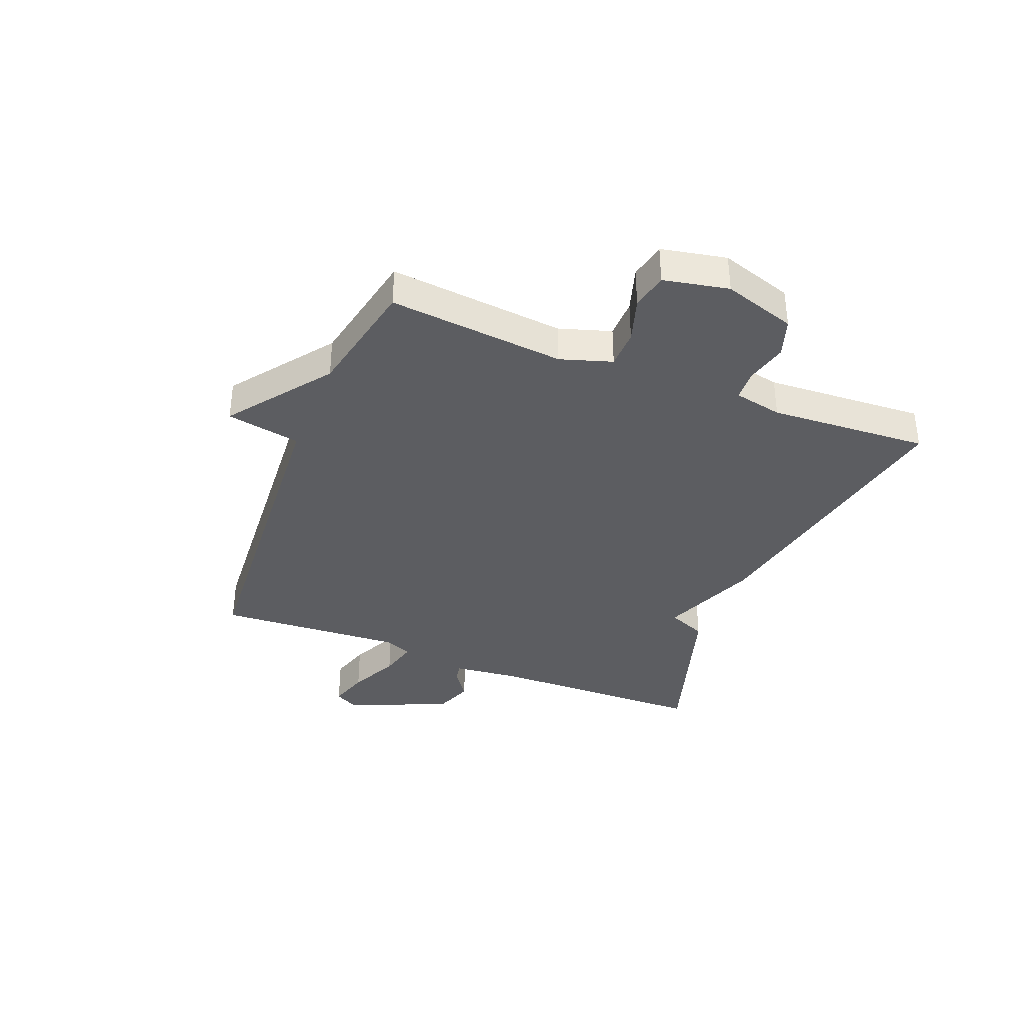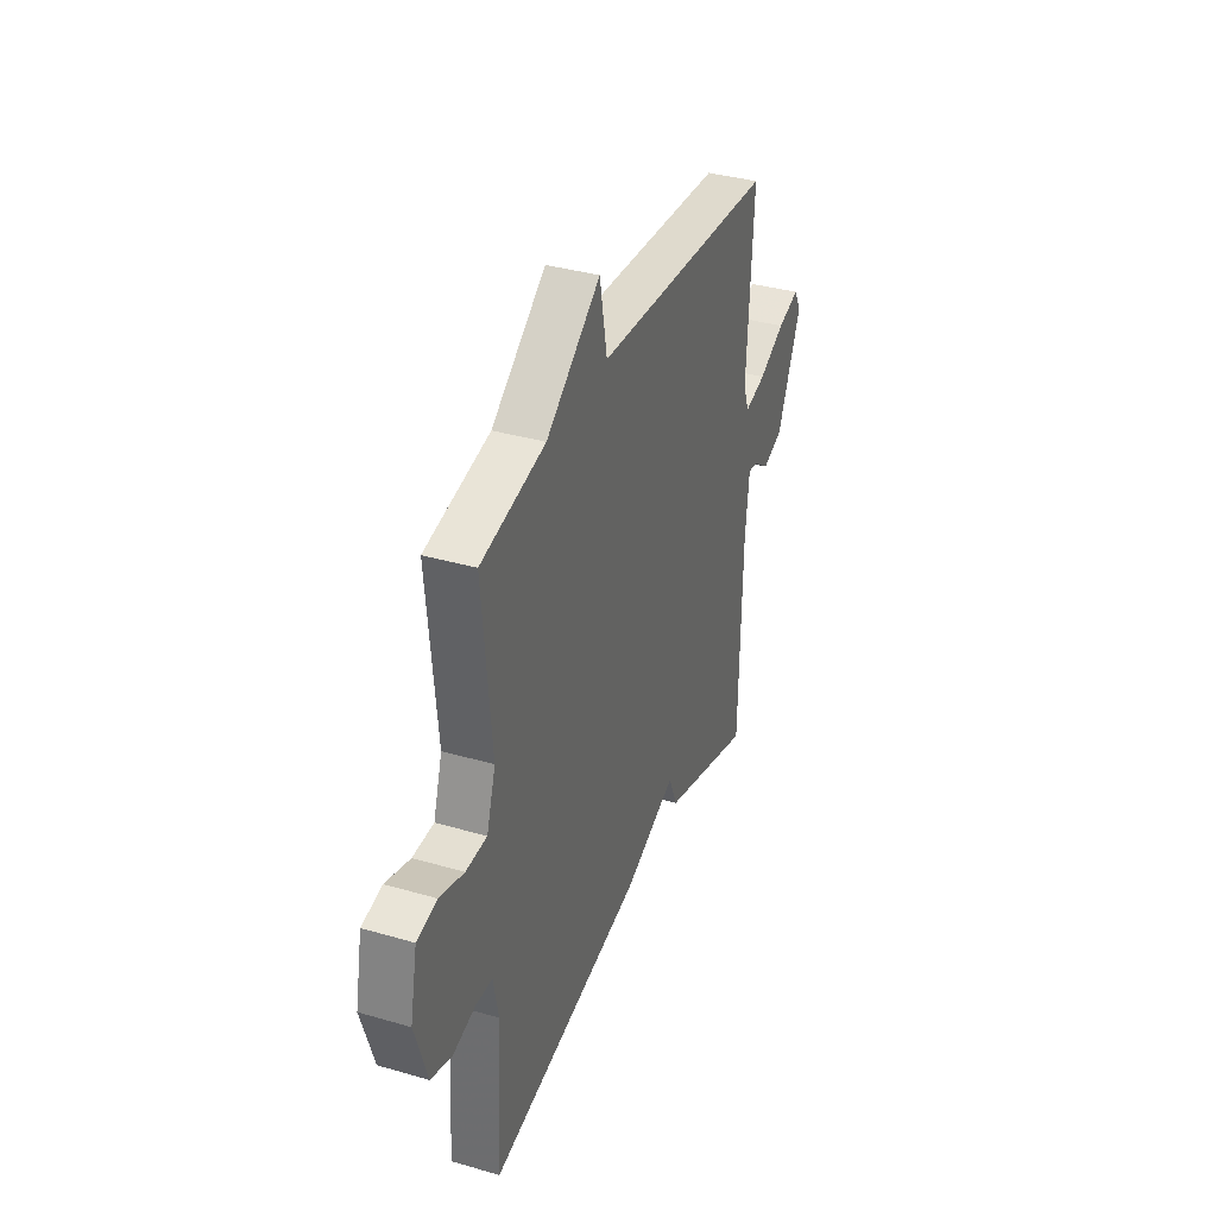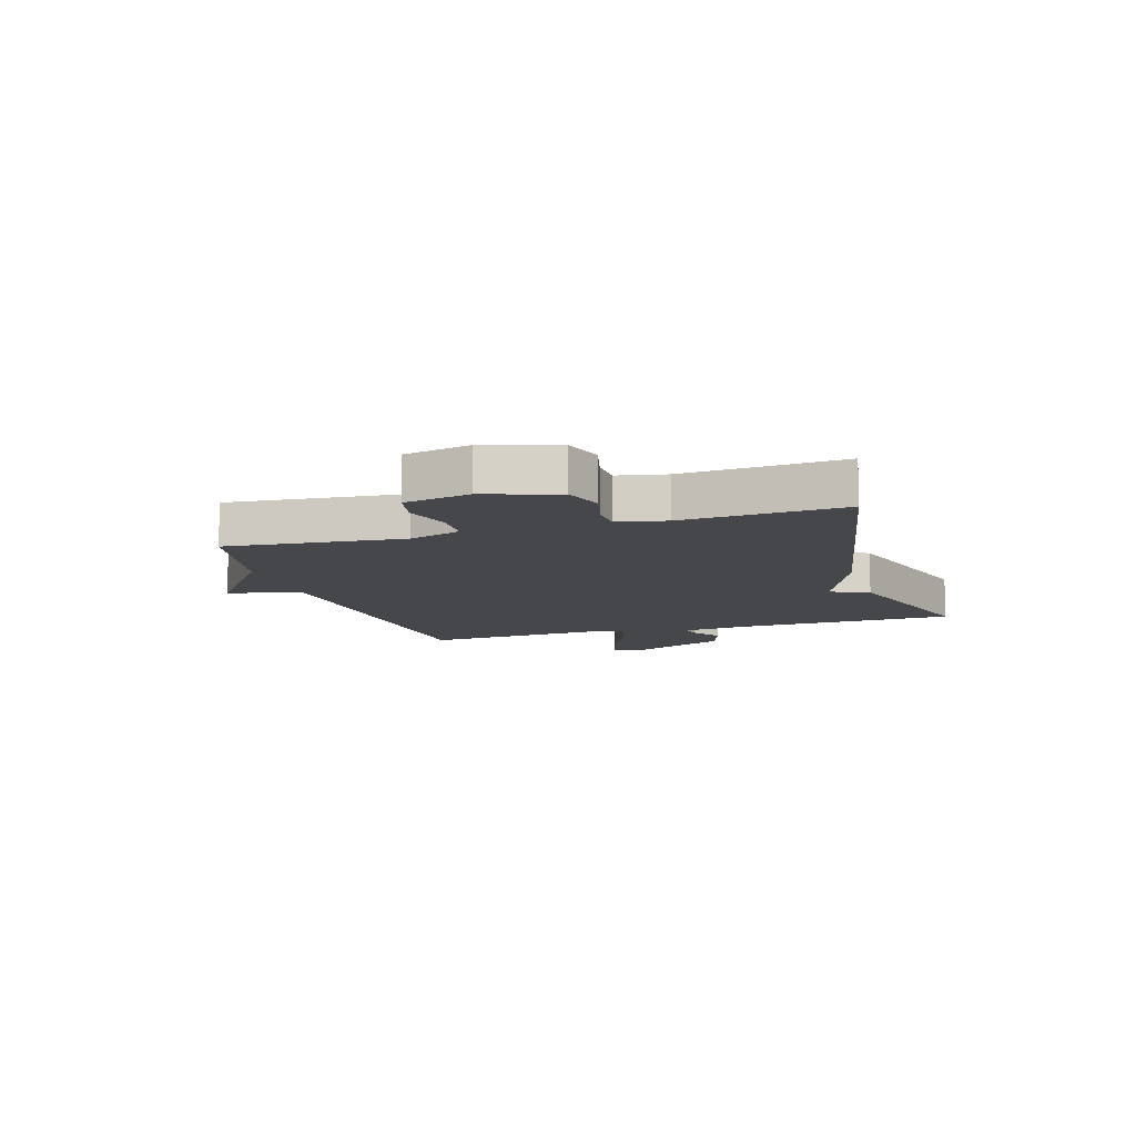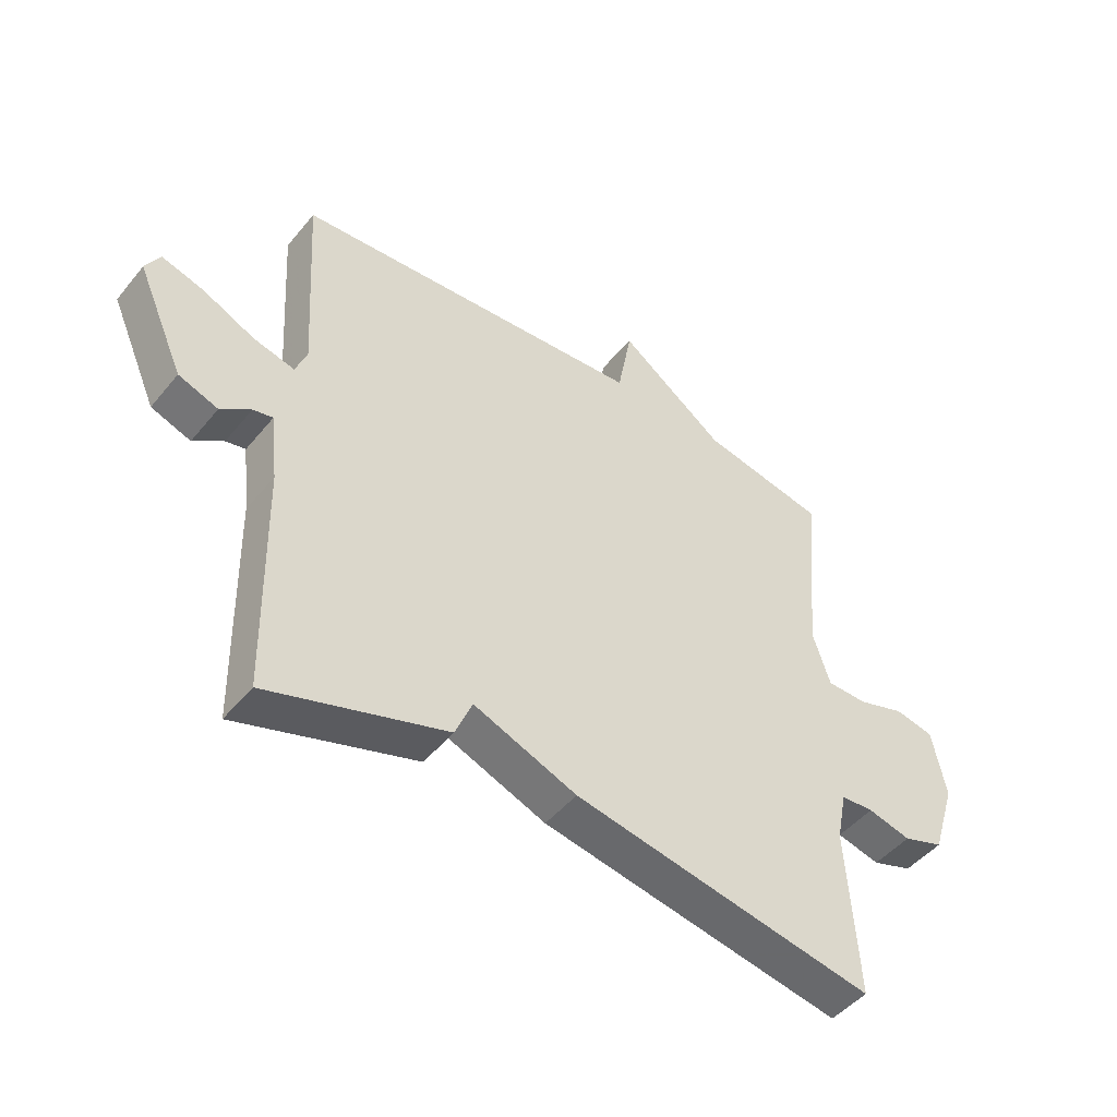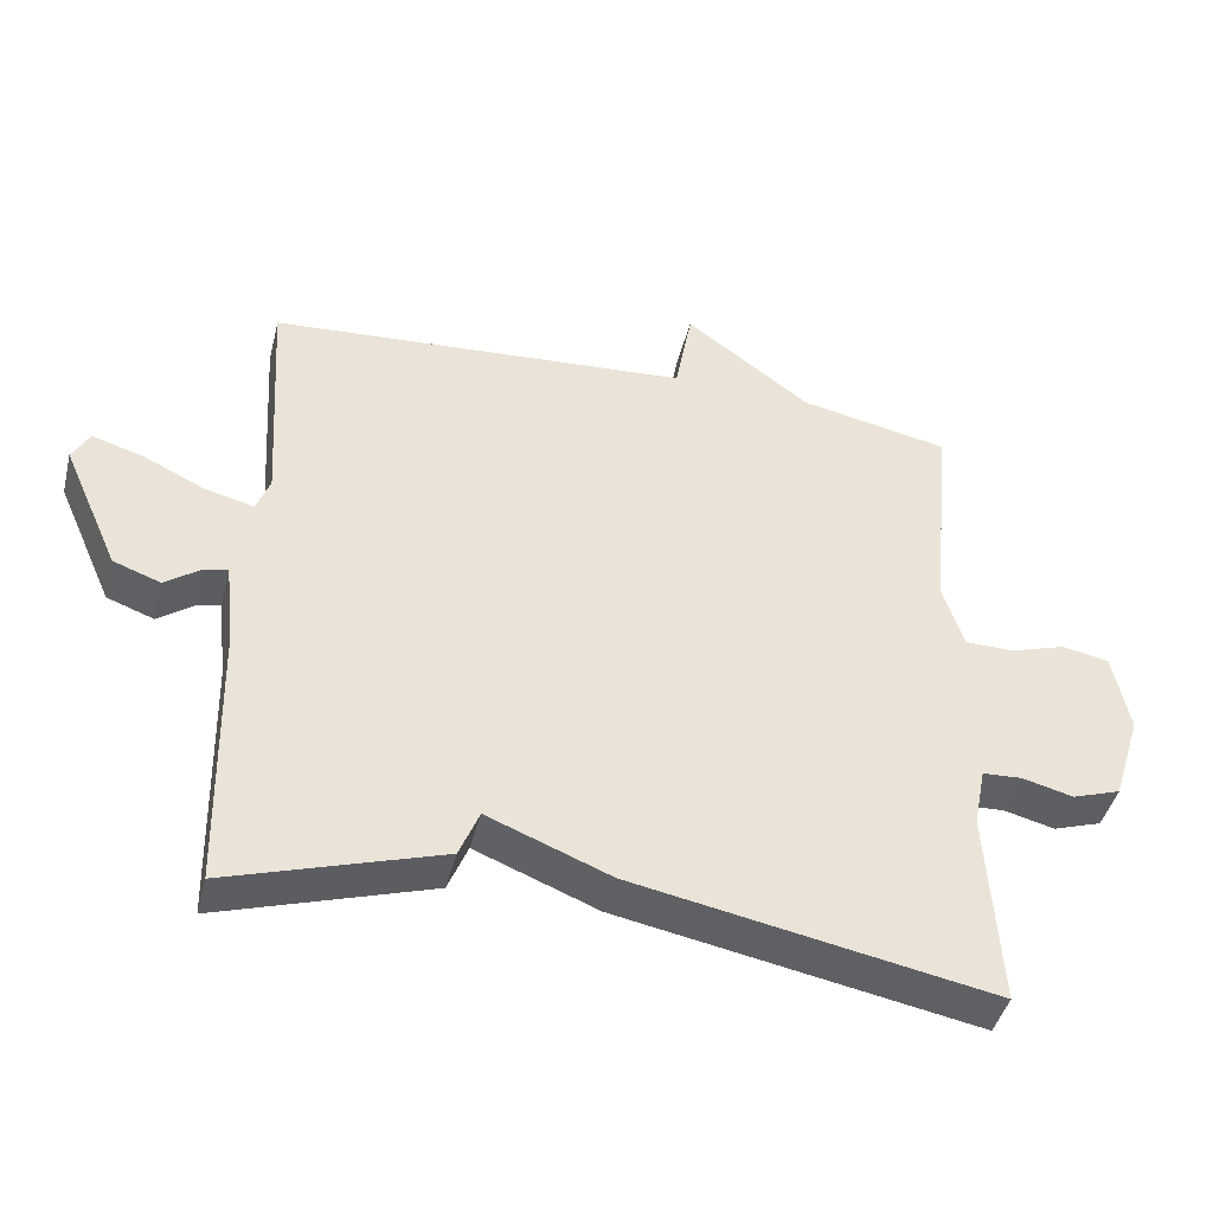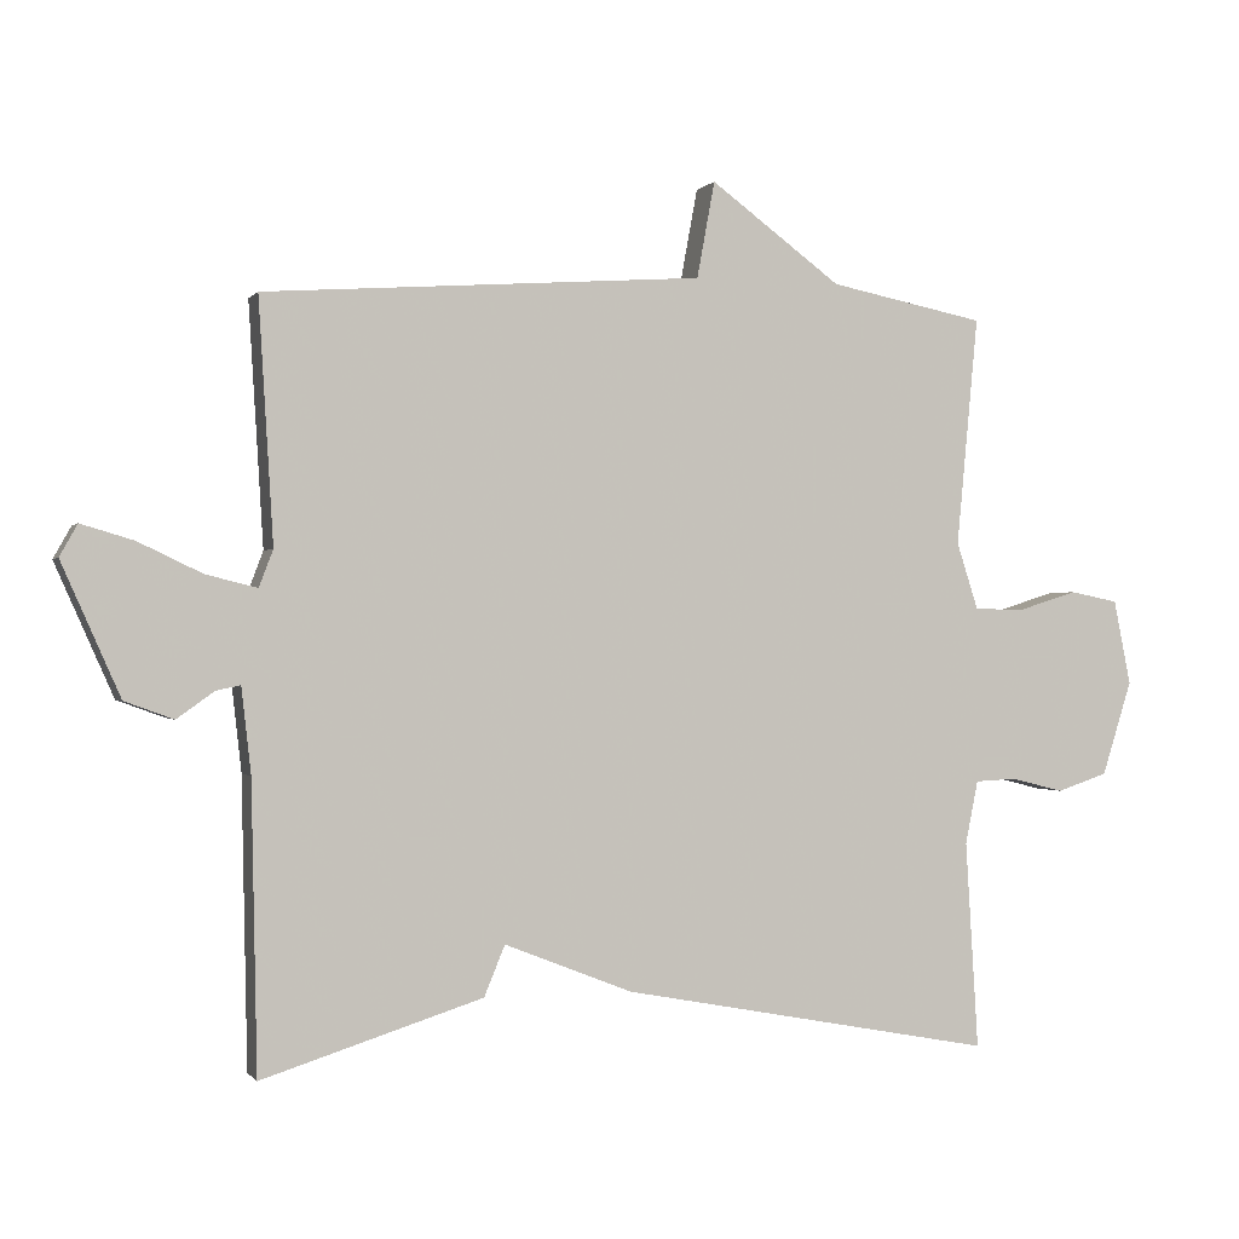
<metadata>
{"format":"obj","ext":"obj","renderer":"f3d","projection":"perspective","resolution":1024,"background":"white","views":[{"elev":-36.6,"azim":68.2,"up":"+Y"},{"elev":36.3,"azim":110.7,"up":"+Z"},{"elev":-10.7,"azim":106.9,"up":"+Y"},{"elev":-47.4,"azim":-37.2,"up":"+Z"},{"elev":-43.6,"azim":-14.0,"up":"+Z"},{"elev":-0.6,"azim":-17.9,"up":"+Z"}]}
</metadata>
<code>
v 0.5 0.07 -0.5
v -0.003 0.07 -0.406
v -0.175 0.07 -0.338
v -0.203 0.07 -0.406
v -0.5 0.07 -0.5
v -0.508 0.07 -0.114
v -0.521 0.07 0.001
v -0.554 0.07 -0.006
v -0.604 0.07 -0.042
v -0.67 0.07 -0.018
v -0.749 0.07 0.16
v -0.725 0.07 0.203
v -0.654 0.07 0.182
v -0.568 0.07 0.141
v -0.499 0.07 0.124
v -0.48 0.07 0.174
v -0.5 0.07 0.5
v 0.091 0.07 0.542
v 0.115 0.07 0.672
v 0.291 0.07 0.542
v 0.5 0.07 0.5
v 0.471 0.07 0.192
v 0.5 0.07 0.102
v 0.568 0.07 0.101
v 0.647 0.07 0.126
v 0.712 0.07 0.113
v 0.735 0.07 -0.001
v 0.695 0.07 -0.128
v 0.627 0.07 -0.151
v 0.555 0.07 -0.133
v 0.5 0.07 -0.136
v 0.483 0.07 -0.221
v 0.5 0 -0.5
v -0.003 0 -0.406
v -0.175 0 -0.338
v -0.203 0 -0.406
v -0.5 0 -0.5
v -0.508 0 -0.114
v -0.521 0 0.001
v -0.554 0 -0.006
v -0.604 0 -0.042
v -0.67 0 -0.018
v -0.749 0 0.16
v -0.725 0 0.203
v -0.654 0 0.182
v -0.568 0 0.141
v -0.499 0 0.124
v -0.48 0 0.174
v -0.5 0 0.5
v 0.091 0 0.542
v 0.115 0 0.672
v 0.291 0 0.542
v 0.5 0 0.5
v 0.471 0 0.192
v 0.5 0 0.102
v 0.568 0 0.101
v 0.647 0 0.126
v 0.712 0 0.113
v 0.735 0 -0.001
v 0.695 0 -0.128
v 0.627 0 -0.151
v 0.555 0 -0.133
v 0.5 0 -0.136
v 0.483 0 -0.221
f 28 29 30
f 27 28 30
f 26 27 30
f 25 26 30
f 24 25 30
f 23 24 30 31
f 22 23 31 32
f 20 21 22
f 20 22 32
f 19 20 32
f 18 19 32
f 1 2 3
f 32 1 3
f 18 32 3
f 17 18 3
f 16 17 3
f 12 13 14
f 11 12 14
f 10 11 14
f 9 10 14
f 8 9 14
f 7 8 14 15
f 16 3 4
f 15 16 4
f 7 15 4
f 6 7 4
f 4 5 6
f 62 61 60
f 62 60 59
f 62 59 58
f 62 58 57
f 62 57 56
f 63 62 56 55
f 64 63 55 54
f 54 53 52
f 64 54 52
f 64 52 51
f 64 51 50
f 35 34 33
f 35 33 64
f 35 64 50
f 35 50 49
f 35 49 48
f 46 45 44
f 46 44 43
f 46 43 42
f 46 42 41
f 46 41 40
f 47 46 40 39
f 36 35 48
f 36 48 47
f 36 47 39
f 36 39 38
f 38 37 36
f 1 33 34 2
f 2 34 35 3
f 3 35 36 4
f 4 36 37 5
f 5 37 38 6
f 6 38 39 7
f 7 39 40 8
f 8 40 41 9
f 9 41 42 10
f 10 42 43 11
f 11 43 44 12
f 12 44 45 13
f 13 45 46 14
f 14 46 47 15
f 15 47 48 16
f 16 48 49 17
f 17 49 50 18
f 18 50 51 19
f 19 51 52 20
f 20 52 53 21
f 21 53 54 22
f 22 54 55 23
f 23 55 56 24
f 24 56 57 25
f 25 57 58 26
f 26 58 59 27
f 27 59 60 28
f 28 60 61 29
f 29 61 62 30
f 30 62 63 31
f 31 63 64 32
f 32 64 33 1

</code>
